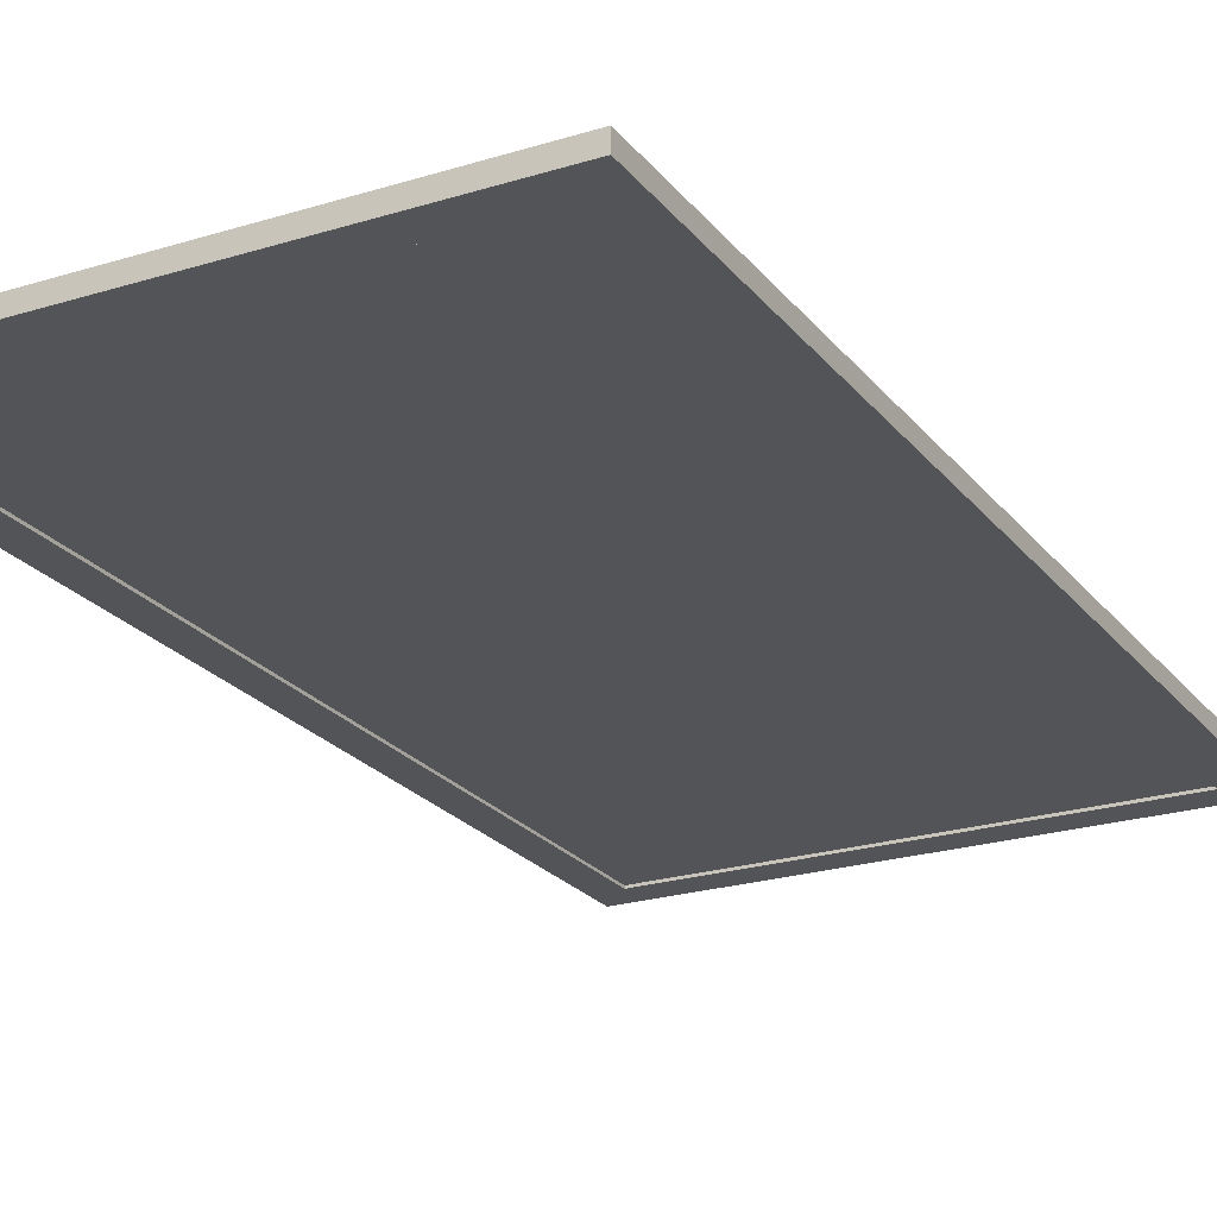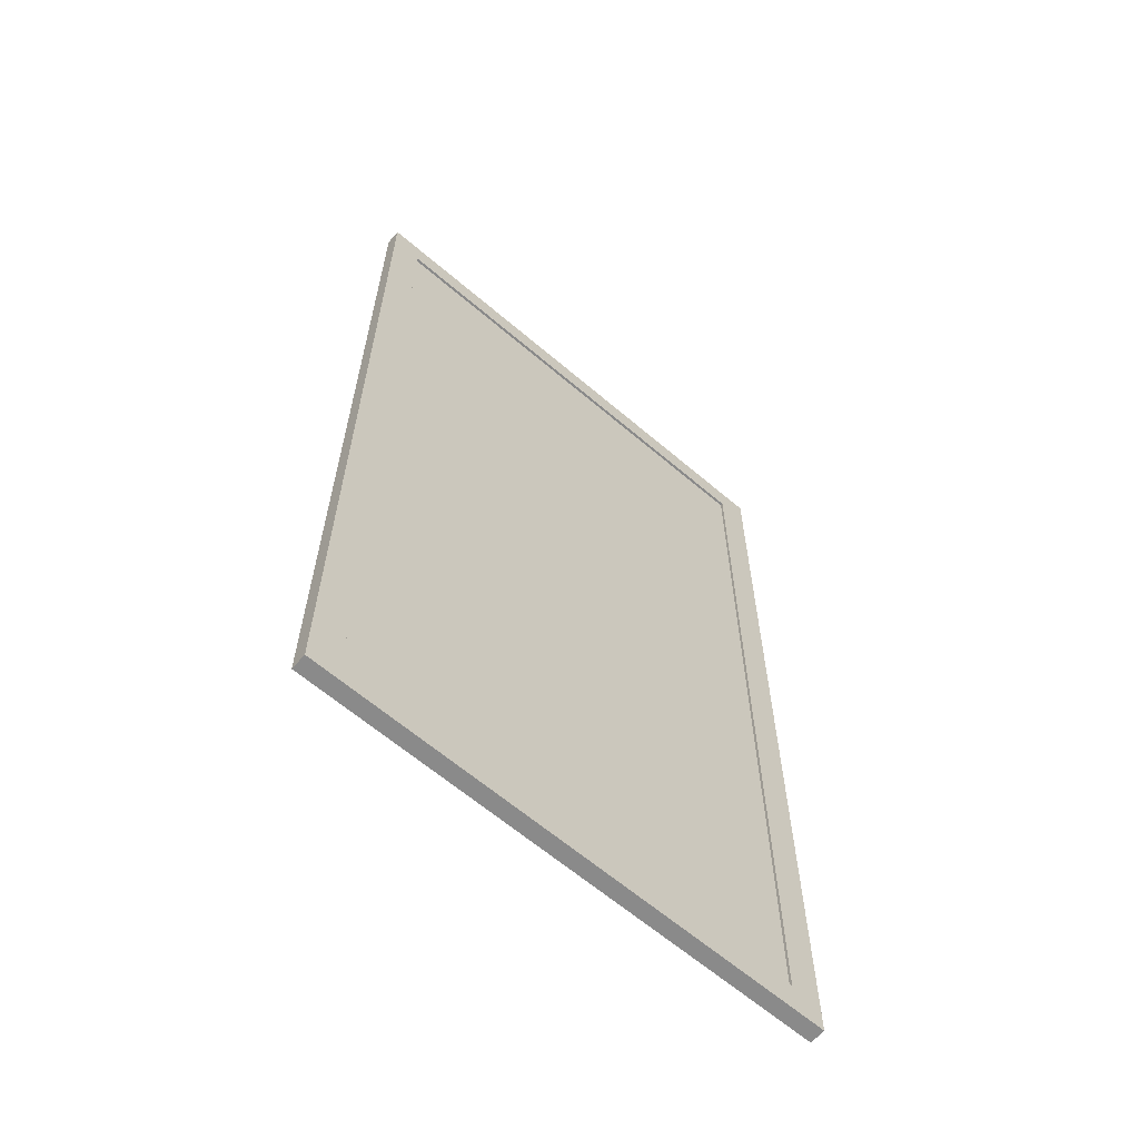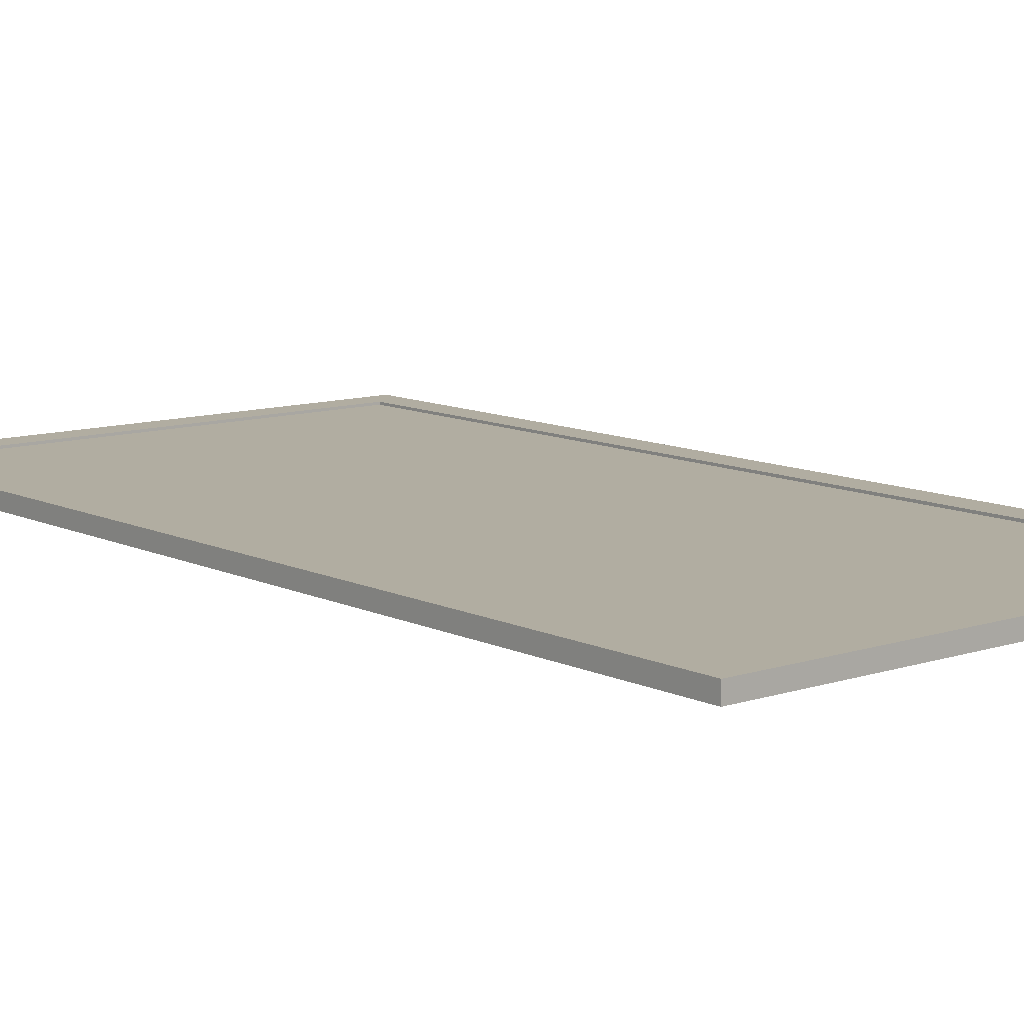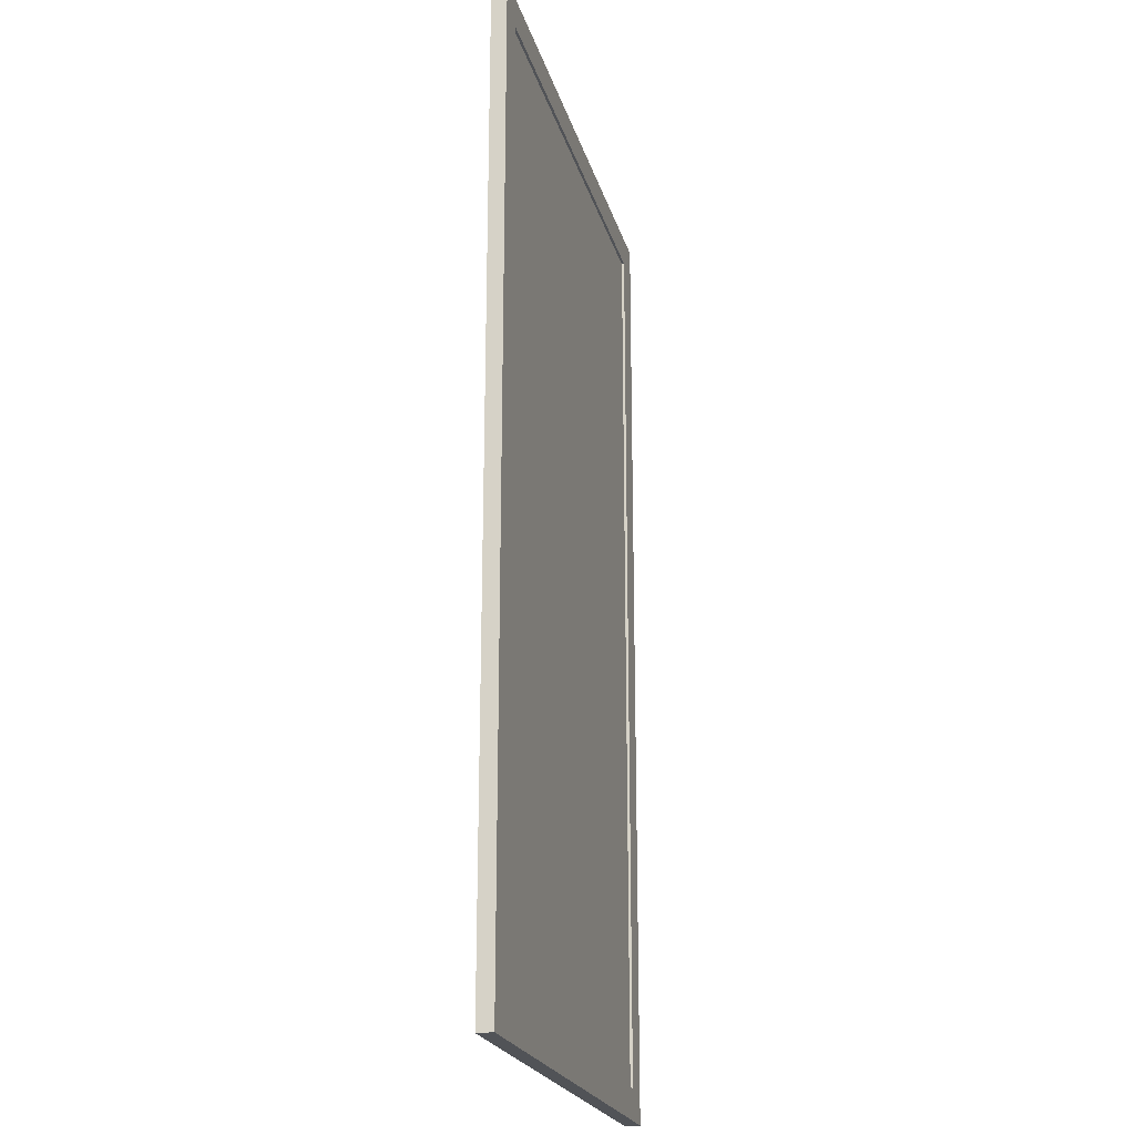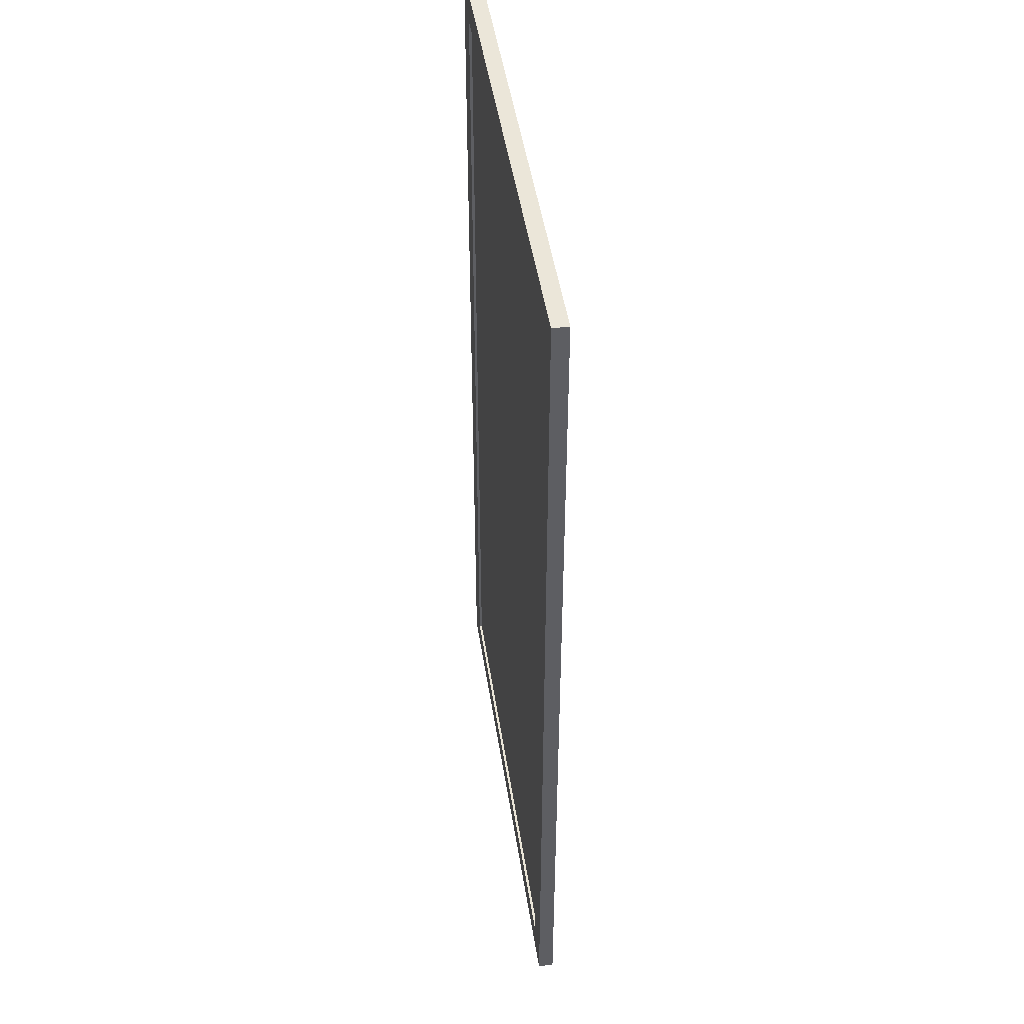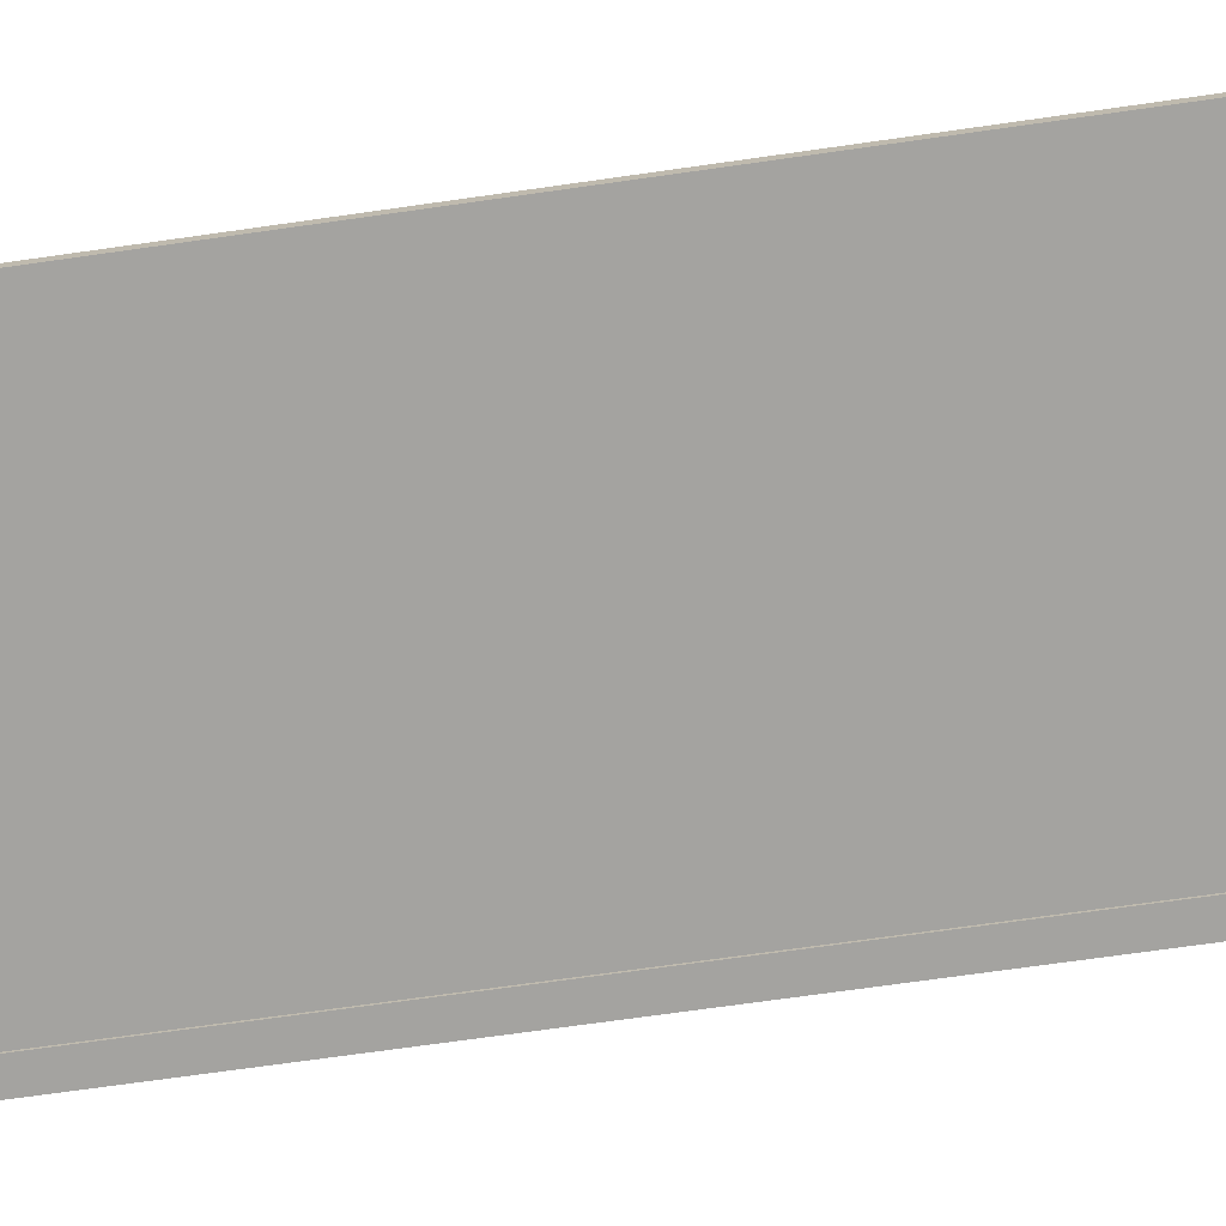
<metadata>
{"format":"obj","ext":"obj","renderer":"f3d","projection":"perspective","resolution":1024,"background":"white","views":[{"elev":-23.0,"azim":27.9,"up":"+Z"},{"elev":-63.4,"azim":-40.8,"up":"+Y"},{"elev":10.4,"azim":-39.8,"up":"+Z"},{"elev":-22.0,"azim":-75.8,"up":"+Y"},{"elev":46.8,"azim":81.4,"up":"+Y"},{"elev":-73.0,"azim":-82.0,"up":"+Z"}]}
</metadata>
<code>
v -0.2485 0.4898 -0.01686
v -0.2485 -0.5056 -0.005553
v -0.2485 0.4898 -0.005553
v -0.2485 -0.5056 -0.01686
v -0.2485 -0.5056 -0.01686
v -0.2485 0.4898 -0.01686
v -0.2485 -0.5056 -0.005553
v -0.2485 0.4898 -0.005553
v 0.2492 -0.5056 -0.01686
v -0.2485 -0.5056 -0.005553
v -0.2485 -0.5056 -0.01686
v 0.2492 -0.5056 -0.005553
v 0.2492 -0.5056 -0.005553
v 0.2492 -0.5056 -0.01686
v -0.2485 -0.5056 -0.005553
v -0.2485 -0.5056 -0.01686
v 0.2492 0.4898 -0.005553
v -0.2485 -0.5056 -0.005553
v 0.2492 -0.5056 -0.005553
v -0.2485 0.4898 -0.005553
v -0.2485 0.4898 -0.005553
v 0.2492 0.4898 -0.005553
v -0.2485 -0.5056 -0.005553
v 0.2492 -0.5056 -0.005553
v 0.2492 0.4898 -0.005553
v -0.2485 0.4898 -0.01686
v -0.2485 0.4898 -0.005553
v 0.2492 0.4898 -0.01686
v 0.2492 0.4898 -0.01686
v 0.2492 0.4898 -0.005553
v -0.2485 0.4898 -0.01686
v -0.2485 0.4898 -0.005553
v -0.2485 0.4898 -0.01686
v 0.2492 -0.5056 -0.01686
v -0.2485 -0.5056 -0.01686
v 0.2492 0.4898 -0.01686
v 0.2492 0.4898 -0.01686
v -0.2485 0.4898 -0.01686
v 0.2492 -0.5056 -0.01686
v -0.2485 -0.5056 -0.01686
v 0.2492 -0.5056 -0.01686
v 0.2492 0.4898 -0.005553
v 0.2492 -0.5056 -0.005553
v 0.2492 0.4898 -0.01686
v 0.2492 0.4898 -0.01686
v 0.2492 -0.5056 -0.01686
v 0.2492 0.4898 -0.005553
v 0.2492 -0.5056 -0.005553
v -0.2485 0.5237 -0.002725
v -0.2824 0.5237 -0.01969
v -0.2824 0.5237 -0.002725
v -0.2485 0.5237 -0.01969
v -0.2824 0.5237 -0.01969
v -0.2824 0.4898 -0.002725
v -0.2824 0.5237 -0.002725
v -0.2824 0.4898 -0.01969
v -0.2485 0.5237 -0.002725
v -0.2824 0.4898 -0.002725
v -0.2485 0.4898 -0.002725
v -0.2824 0.5237 -0.002725
v -0.2824 0.5237 -0.01969
v -0.2485 0.4898 -0.01969
v -0.2824 0.4898 -0.01969
v -0.2485 0.5237 -0.01969
v -0.2824 0.4898 -0.01969
v -0.2485 -0.5056 -0.01969
v -0.2824 -0.5056 -0.01969
v -0.2485 0.4898 -0.01969
v -0.2824 0.4898 -0.01969
v -0.2824 -0.5056 -0.002725
v -0.2824 0.4898 -0.002725
v -0.2824 -0.5056 -0.01969
v -0.2485 -0.5056 -0.01969
v -0.2485 0.4898 -0.002725
v -0.2485 -0.5056 -0.002725
v -0.2485 0.4898 -0.01969
v -0.2485 0.4898 -0.002725
v -0.2824 -0.5056 -0.002725
v -0.2485 -0.5056 -0.002725
v -0.2824 0.4898 -0.002725
v 0.2492 0.5237 -0.002725
v -0.2485 0.5237 -0.01969
v -0.2485 0.5237 -0.002725
v 0.2492 0.5237 -0.01969
v -0.2485 0.4898 -0.01969
v 0.2492 0.5237 -0.01969
v 0.2492 0.4898 -0.01969
v -0.2485 0.5237 -0.01969
v 0.2492 0.4898 -0.01969
v -0.2485 0.4898 -0.002725
v -0.2485 0.4898 -0.01969
v 0.2492 0.4898 -0.002725
v 0.2492 0.5237 -0.002725
v -0.2485 0.4898 -0.002725
v 0.2492 0.4898 -0.002725
v -0.2485 0.5237 -0.002725
v 0.2832 0.5237 -0.002725
v 0.2492 0.5237 -0.01969
v 0.2492 0.5237 -0.002725
v 0.2832 0.5237 -0.01969
v 0.2832 0.5237 -0.002725
v 0.2492 0.4898 -0.002725
v 0.2832 0.4898 -0.002725
v 0.2492 0.5237 -0.002725
v 0.2832 0.4898 -0.01969
v 0.2832 0.5237 -0.002725
v 0.2832 0.4898 -0.002725
v 0.2832 0.5237 -0.01969
v 0.2492 0.5237 -0.01969
v 0.2832 0.4898 -0.01969
v 0.2492 0.4898 -0.01969
v 0.2832 0.5237 -0.01969
v 0.2492 0.4898 -0.01969
v 0.2492 -0.5056 -0.002725
v 0.2492 0.4898 -0.002725
v 0.2492 -0.5056 -0.01969
v 0.2832 0.4898 -0.002725
v 0.2492 -0.5056 -0.002725
v 0.2832 -0.5056 -0.002725
v 0.2492 0.4898 -0.002725
v 0.2492 0.4898 -0.01969
v 0.2832 -0.5056 -0.01969
v 0.2492 -0.5056 -0.01969
v 0.2832 0.4898 -0.01969
v 0.2832 -0.5056 -0.01969
v 0.2832 0.4898 -0.002725
v 0.2832 -0.5056 -0.002725
v 0.2832 0.4898 -0.01969
v 0.2832 -0.5395 -0.01969
v 0.2492 -0.5395 -0.002725
v 0.2492 -0.5395 -0.01969
v 0.2832 -0.5395 -0.002725
v 0.2492 -0.5056 -0.01969
v 0.2832 -0.5395 -0.01969
v 0.2492 -0.5395 -0.01969
v 0.2832 -0.5056 -0.01969
v 0.2832 -0.5395 -0.01969
v 0.2832 -0.5056 -0.002725
v 0.2832 -0.5395 -0.002725
v 0.2832 -0.5056 -0.01969
v 0.2832 -0.5056 -0.002725
v 0.2492 -0.5395 -0.002725
v 0.2832 -0.5395 -0.002725
v 0.2492 -0.5056 -0.002725
v 0.2492 -0.5395 -0.01969
v -0.2485 -0.5395 -0.002725
v -0.2485 -0.5395 -0.01969
v 0.2492 -0.5395 -0.002725
v 0.2492 -0.5056 -0.002725
v -0.2485 -0.5395 -0.002725
v 0.2492 -0.5395 -0.002725
v -0.2485 -0.5056 -0.002725
v -0.2485 -0.5395 -0.01969
v 0.2492 -0.5056 -0.01969
v 0.2492 -0.5395 -0.01969
v -0.2485 -0.5056 -0.01969
v 0.2492 -0.5056 -0.002725
v -0.2485 -0.5056 -0.01969
v -0.2485 -0.5056 -0.002725
v 0.2492 -0.5056 -0.01969
v -0.2824 -0.5056 -0.01969
v -0.2485 -0.5395 -0.01969
v -0.2824 -0.5395 -0.01969
v -0.2485 -0.5056 -0.01969
v -0.2485 -0.5395 -0.01969
v -0.2824 -0.5395 -0.002725
v -0.2824 -0.5395 -0.01969
v -0.2485 -0.5395 -0.002725
v -0.2824 -0.5056 -0.01969
v -0.2824 -0.5395 -0.002725
v -0.2824 -0.5056 -0.002725
v -0.2824 -0.5395 -0.01969
v -0.2485 -0.5056 -0.002725
v -0.2824 -0.5395 -0.002725
v -0.2485 -0.5395 -0.002725
v -0.2824 -0.5056 -0.002725
f 1 2 3
f 2 1 4
f 5 6 7
f 8 7 6
f 9 10 11
f 10 9 12
f 13 14 15
f 16 15 14
f 17 18 19
f 18 17 20
f 21 22 23
f 24 23 22
f 25 26 27
f 26 25 28
f 29 30 31
f 32 31 30
f 33 34 35
f 34 33 36
f 37 38 39
f 40 39 38
f 41 42 43
f 42 41 44
f 45 46 47
f 48 47 46
f 49 50 51
f 50 49 52
f 53 54 55
f 54 53 56
f 57 58 59
f 58 57 60
f 61 62 63
f 62 61 64
f 65 66 67
f 66 65 68
f 69 70 71
f 70 69 72
f 73 74 75
f 74 73 76
f 77 78 79
f 78 77 80
f 81 82 83
f 82 81 84
f 85 86 87
f 86 85 88
f 89 90 91
f 90 89 92
f 93 94 95
f 94 93 96
f 97 98 99
f 98 97 100
f 101 102 103
f 102 101 104
f 105 106 107
f 106 105 108
f 109 110 111
f 110 109 112
f 113 114 115
f 114 113 116
f 117 118 119
f 118 117 120
f 121 122 123
f 122 121 124
f 125 126 127
f 126 125 128
f 129 130 131
f 130 129 132
f 133 134 135
f 134 133 136
f 137 138 139
f 138 137 140
f 141 142 143
f 142 141 144
f 145 146 147
f 146 145 148
f 149 150 151
f 150 149 152
f 153 154 155
f 154 153 156
f 157 158 159
f 158 157 160
f 161 162 163
f 162 161 164
f 165 166 167
f 166 165 168
f 169 170 171
f 170 169 172
f 173 174 175
f 174 173 176

</code>
